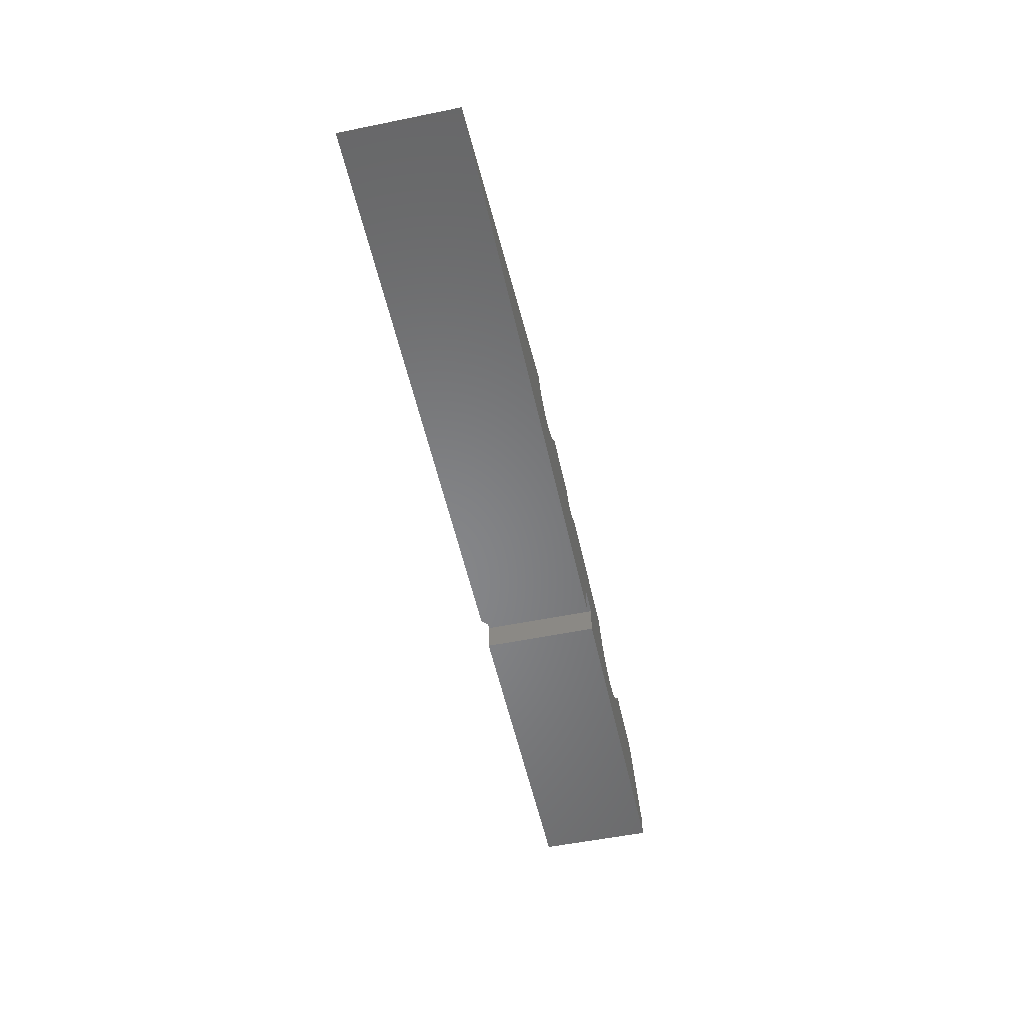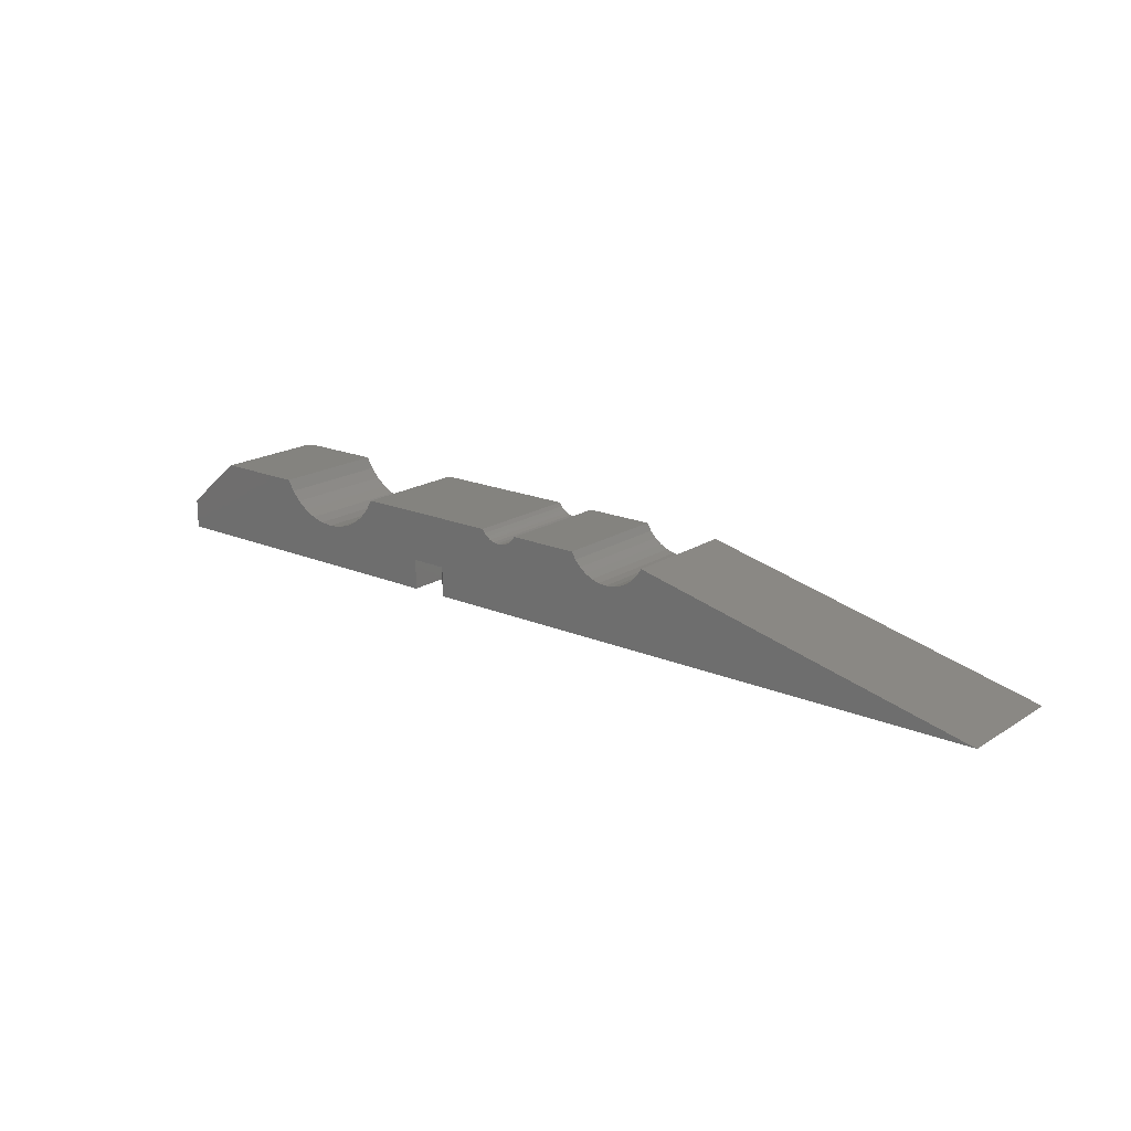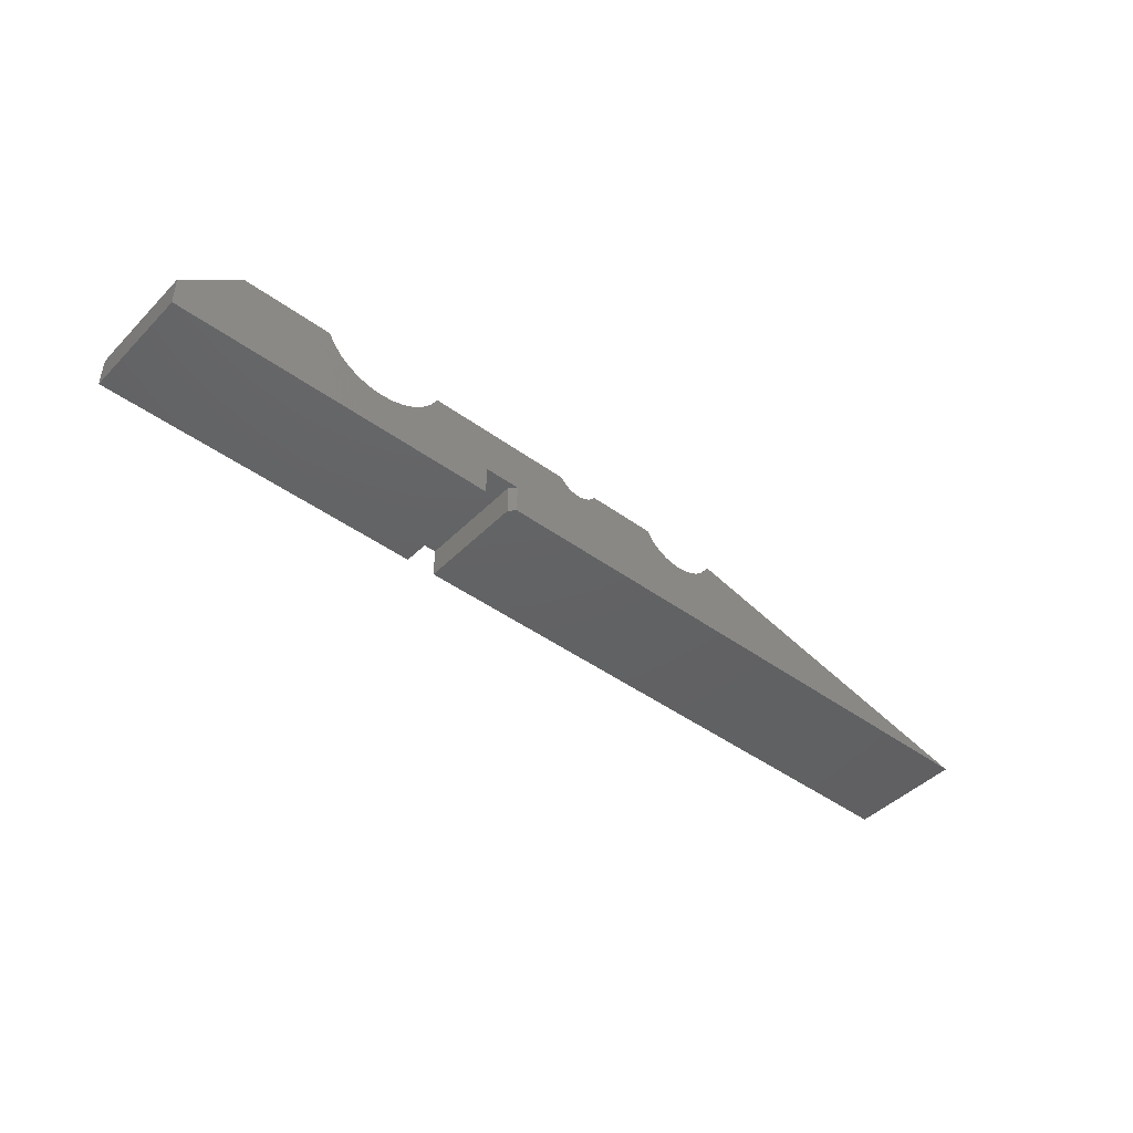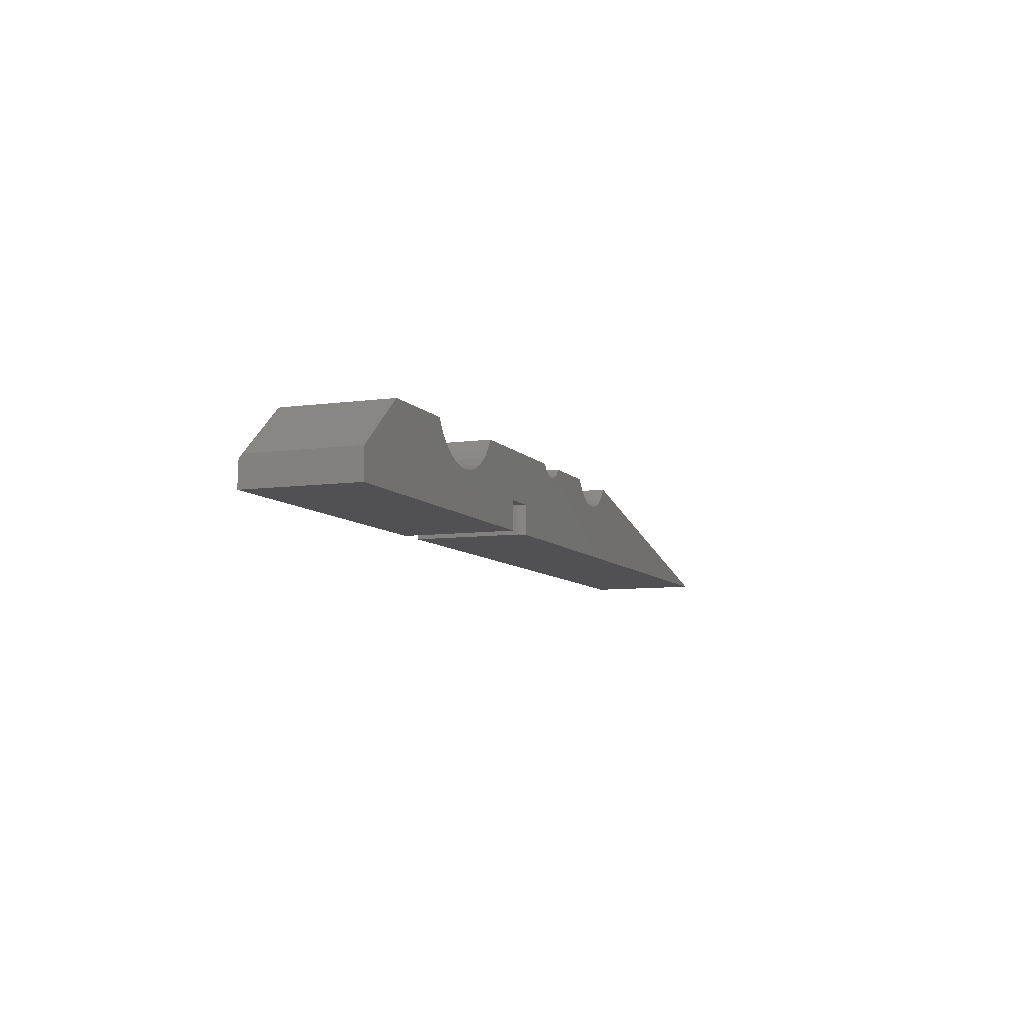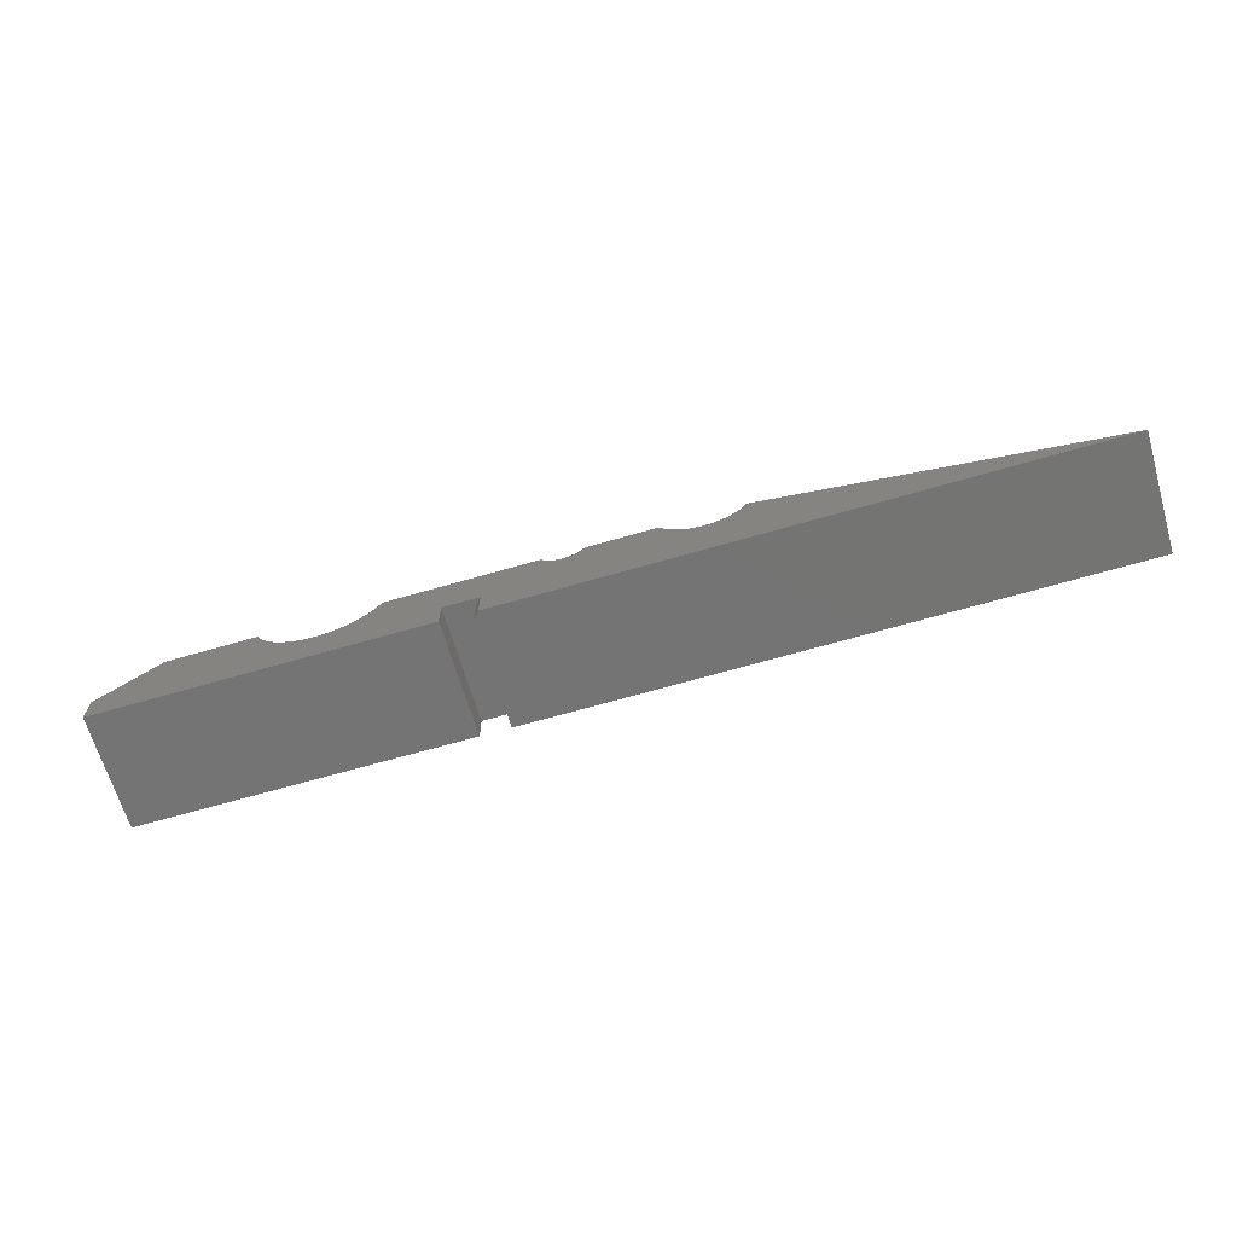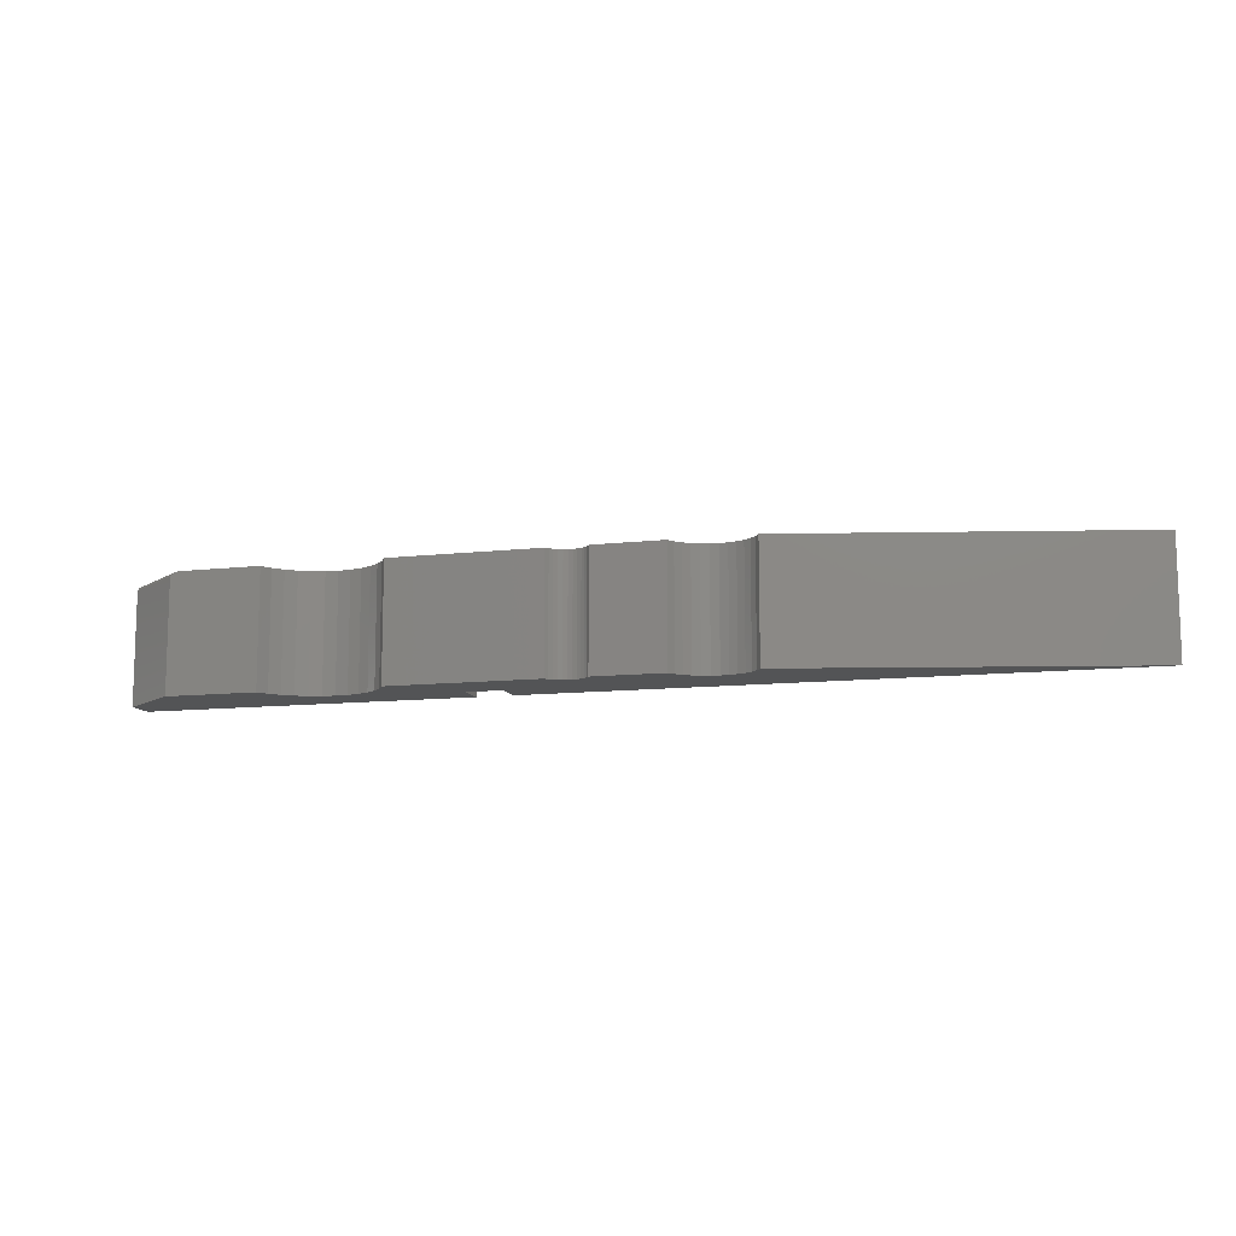
<metadata>
{"format":"stl","ext":"stl","renderer":"f3d","projection":"perspective","resolution":1024,"background":"white","views":[{"elev":-53.4,"azim":-77.7,"up":"+Y"},{"elev":18.4,"azim":-140.6,"up":"+Y"},{"elev":-44.0,"azim":139.4,"up":"+Y"},{"elev":-7.9,"azim":111.3,"up":"+Y"},{"elev":-66.3,"azim":-163.7,"up":"+Y"},{"elev":-11.1,"azim":-164.2,"up":"+Z"}]}
</metadata>
<code>
# stl→obj: 109 verts, 214 faces
v 0.1224 0.1026 0.1484
v -0.07007 0.1026 0.1484
v -0.07334 0.09806 0.1484
v -0.1214 0.1026 0.1484
v -0.2168 0.09368 0.1484
v -0.1181 0.09806 0.1484
v -0.2112 0.1026 0.1484
v 0.1538 0.0671 0.1484
v -0.2418 0.07486 0.1484
v -0.252 0.07198 0.1484
v -0.2625 0.07101 0.1484
v 0.04539 0.03849 0.1484
v 0.1993 0.05389 0.1484
v 0.006908 0.03849 0.1484
v -0.114 0.09419 0.1484
v -0.1093 0.09116 0.1484
v -0.2239 0.08589 0.1484
v -0.1041 0.08908 0.1484
v -0.09854 0.08802 0.1484
v 0.4688 0.02832 0.1484
v 0.3796 0.1026 0.1484
v 0.2763 0.1026 0.1484
v 0.2681 0.08888 0.1484
v 0.2575 0.07689 0.1484
v 0.2449 0.0671 0.1484
v 0.2306 0.05985 0.1484
v 0.2153 0.05539 0.1484
v 0.04539 0 0.1484
v 0.4688 0 0.1484
v 0.1305 0.08888 0.1484
v -0.07743 0.09419 0.1484
v -0.08216 0.09116 0.1484
v -0.08739 0.08908 0.1484
v 0.1411 0.07689 0.1484
v -0.09291 0.08802 0.1484
v -0.2324 0.07955 0.1484
v -0.75 0 0.1484
v 0.006908 0 0.1484
v 0.1834 0.05539 0.1484
v 0.168 0.05985 0.1484
v -0.273 0.07198 0.1484
v -0.2832 0.07486 0.1484
v -0.2926 0.07955 0.1484
v -0.3011 0.08589 0.1484
v -0.3082 0.09368 0.1484
v -0.3138 0.1026 0.1484
v 0.2763 0.1026 0
v 0.3817 0.1026 0.1483
v 0.3836 0.1026 0.148
v 0.3853 0.1026 0.1475
v 0.3869 0.1026 0.1469
v 0.3883 0.1026 0.1461
v 0.3895 0.1026 0.1452
v 0.3912 0.1026 0.143
v 0.3918 0.1026 0.1406
v 0.3918 0.1026 0
v 0.4688 0.03849 0
v 0.4688 0.03849 0.1406
v 0.4688 0.03799 0.143
v 0.4688 0.03656 0.1452
v 0.4688 0.03435 0.1469
v 0.4688 0.03301 0.1476
v 0.4688 0.03155 0.148
v 0.4688 0.03001 0.1483
v 0.4688 0 0
v 0.04539 0.03849 0
v 0.04539 0 0
v -0.07334 0.09806 0
v -0.07007 0.1026 0
v 0.1224 0.1026 0
v -0.1181 0.09806 0
v -0.2168 0.09368 0
v -0.1214 0.1026 0
v -0.2112 0.1026 0
v -0.252 0.07198 0
v -0.2418 0.07486 0
v 0.1538 0.0671 0
v -0.2625 0.07101 0
v -0.114 0.09419 0
v -0.1093 0.09116 0
v -0.2239 0.08589 0
v -0.1041 0.08908 0
v -0.09854 0.08802 0
v -0.0009046 0.03849 0
v 0.1993 0.05389 0
v 0.2153 0.05539 0
v 0.2306 0.05985 0
v 0.2449 0.0671 0
v 0.2575 0.07689 0
v 0.2681 0.08888 0
v 0.1305 0.08888 0
v 0.1411 0.07689 0
v -0.08739 0.08908 0
v -0.08216 0.09116 0
v -0.07743 0.09419 0
v -0.2324 0.07955 0
v -0.09291 0.08802 0
v -0.75 0 0
v -0.3138 0.1026 0
v -0.3082 0.09368 0
v -0.3011 0.08589 0
v -0.2926 0.07955 0
v -0.2832 0.07486 0
v -0.273 0.07198 0
v 0.168 0.05985 0
v 0.1834 0.05539 0
v -0.0009046 0 0
v 0.006908 0 0.007812
v 0.006908 0.03849 0.007812
f 1 2 3
f 4 5 6
f 4 7 5
f 8 9 10
f 8 10 11
f 12 13 14
f 6 5 15
f 16 15 5
f 5 17 16
f 18 16 17
f 17 19 18
f 20 21 22
f 20 22 23
f 20 23 24
f 20 24 25
f 20 25 26
f 20 26 27
f 20 27 13
f 20 13 12
f 20 12 28
f 20 28 29
f 30 1 3
f 30 3 31
f 30 31 32
f 30 32 33
f 30 33 34
f 34 33 35
f 34 35 19
f 34 19 17
f 34 17 36
f 34 36 9
f 34 9 8
f 37 38 14
f 37 14 13
f 37 13 39
f 37 39 40
f 37 40 8
f 37 8 11
f 37 11 41
f 37 41 42
f 37 42 43
f 37 43 44
f 37 44 45
f 37 45 46
f 47 22 21
f 47 21 48
f 47 48 49
f 47 49 50
f 47 50 51
f 47 51 52
f 47 52 53
f 47 53 54
f 47 54 55
f 47 55 56
f 57 56 58
f 58 56 55
f 59 60 61
f 59 61 62
f 59 62 63
f 59 63 64
f 59 64 20
f 59 20 29
f 59 29 58
f 57 58 65
f 65 58 29
f 21 64 48
f 21 20 64
f 58 54 59
f 58 55 54
f 59 54 53
f 59 53 60
f 60 53 52
f 60 52 61
f 61 52 51
f 61 51 50
f 61 50 62
f 62 50 49
f 62 49 63
f 63 49 48
f 63 48 64
f 66 67 12
f 12 67 28
f 68 69 70
f 71 72 73
f 72 74 73
f 75 76 77
f 78 75 77
f 79 72 71
f 72 79 80
f 80 81 72
f 81 80 82
f 82 83 81
f 66 84 85
f 66 85 57
f 66 57 65
f 66 65 67
f 57 85 86
f 57 86 87
f 57 87 88
f 57 88 89
f 57 89 90
f 57 90 47
f 57 47 56
f 91 92 93
f 91 93 94
f 91 94 95
f 91 95 68
f 91 68 70
f 92 77 76
f 92 76 96
f 92 96 81
f 92 81 83
f 92 83 97
f 92 97 93
f 98 99 100
f 98 100 101
f 98 101 102
f 98 102 103
f 98 103 104
f 98 104 78
f 98 78 77
f 98 77 105
f 98 105 106
f 98 106 85
f 98 85 84
f 98 84 107
f 108 109 38
f 38 109 14
f 37 98 38
f 38 98 107
f 38 107 108
f 12 14 66
f 66 14 109
f 66 109 84
f 1 70 2
f 2 70 69
f 108 107 109
f 109 107 84
f 46 99 37
f 37 99 98
f 78 10 75
f 75 10 9
f 75 9 76
f 76 9 36
f 76 36 96
f 96 36 17
f 96 17 81
f 81 17 5
f 81 5 72
f 72 5 7
f 72 7 74
f 10 78 11
f 11 78 104
f 11 104 41
f 41 104 103
f 41 103 42
f 42 103 102
f 42 102 43
f 43 102 101
f 43 101 44
f 44 101 100
f 44 100 45
f 45 100 99
f 45 99 46
f 4 73 7
f 7 73 74
f 97 33 93
f 93 33 32
f 93 32 94
f 94 32 31
f 94 31 95
f 95 31 3
f 95 3 68
f 68 3 2
f 68 2 69
f 33 97 35
f 35 97 83
f 35 83 19
f 19 83 82
f 19 82 18
f 18 82 80
f 18 80 16
f 16 80 79
f 16 79 15
f 15 79 71
f 15 71 6
f 6 71 73
f 6 73 4
f 85 27 86
f 86 27 26
f 86 26 87
f 87 26 25
f 87 25 88
f 88 25 24
f 88 24 89
f 89 24 23
f 89 23 90
f 90 23 22
f 90 22 47
f 27 85 13
f 13 85 106
f 13 106 39
f 39 106 105
f 39 105 40
f 40 105 77
f 40 77 8
f 8 77 92
f 8 92 34
f 34 92 91
f 34 91 30
f 30 91 70
f 30 70 1
f 28 67 29
f 29 67 65

</code>
